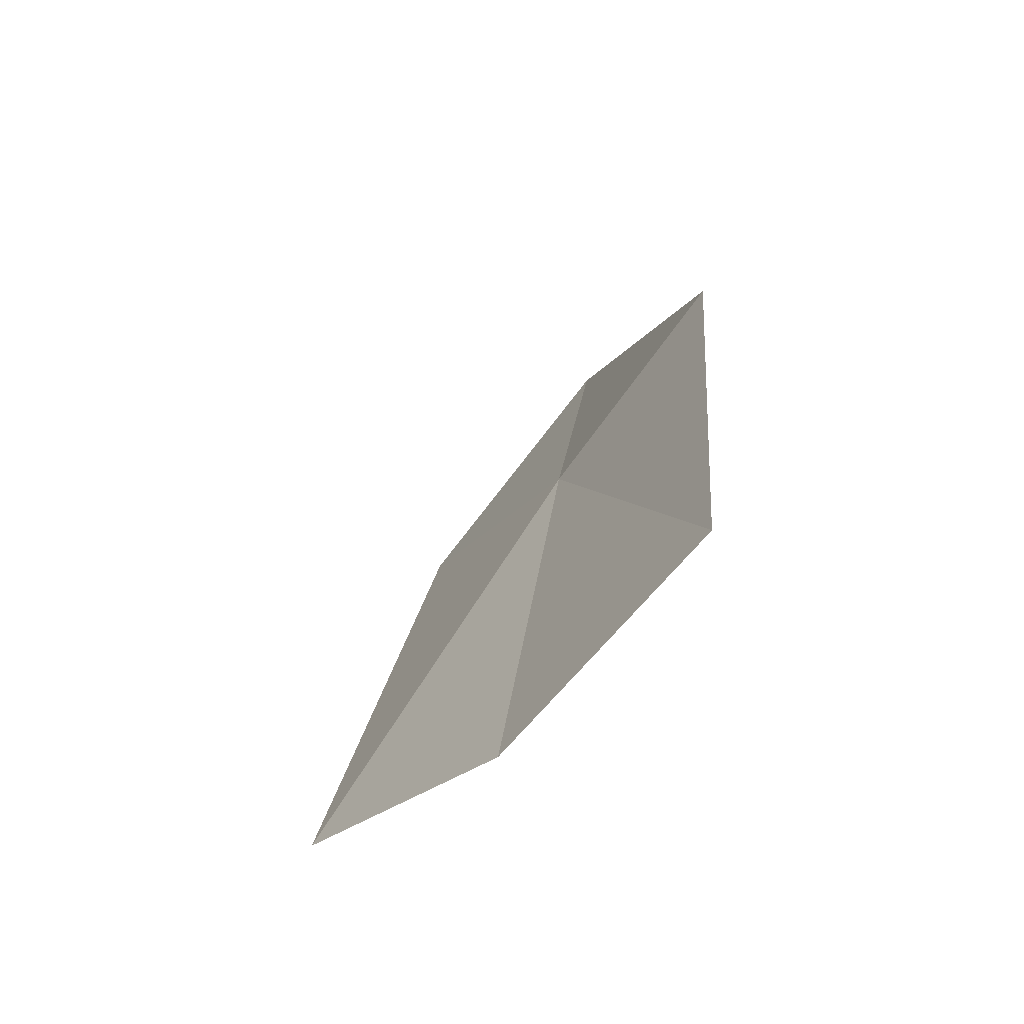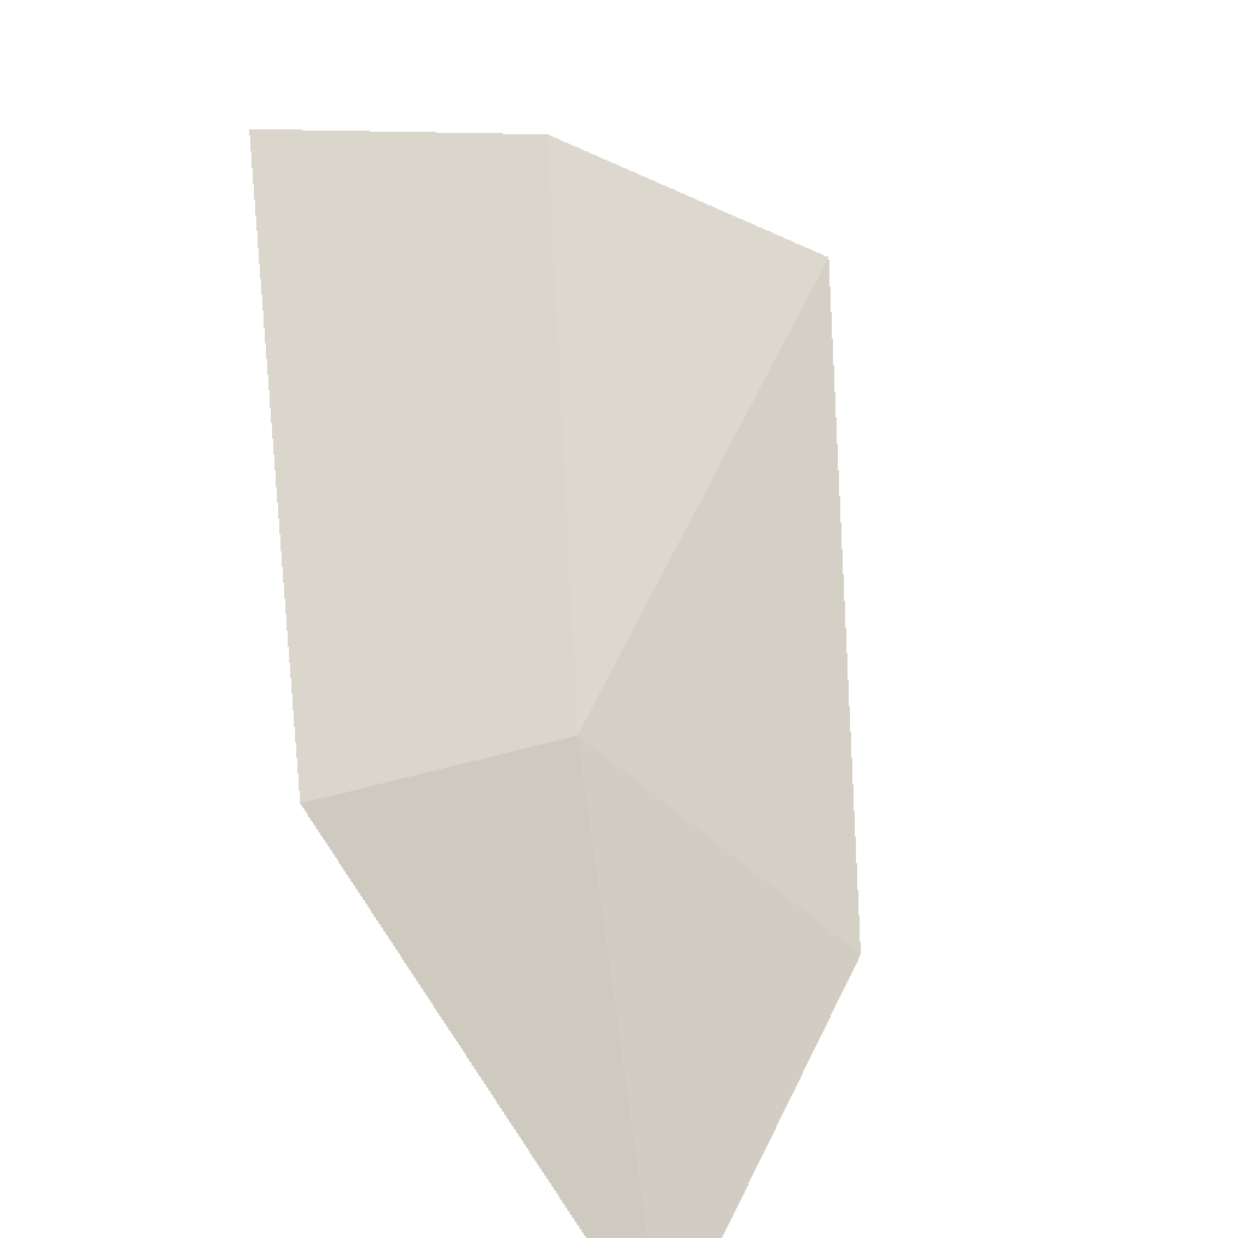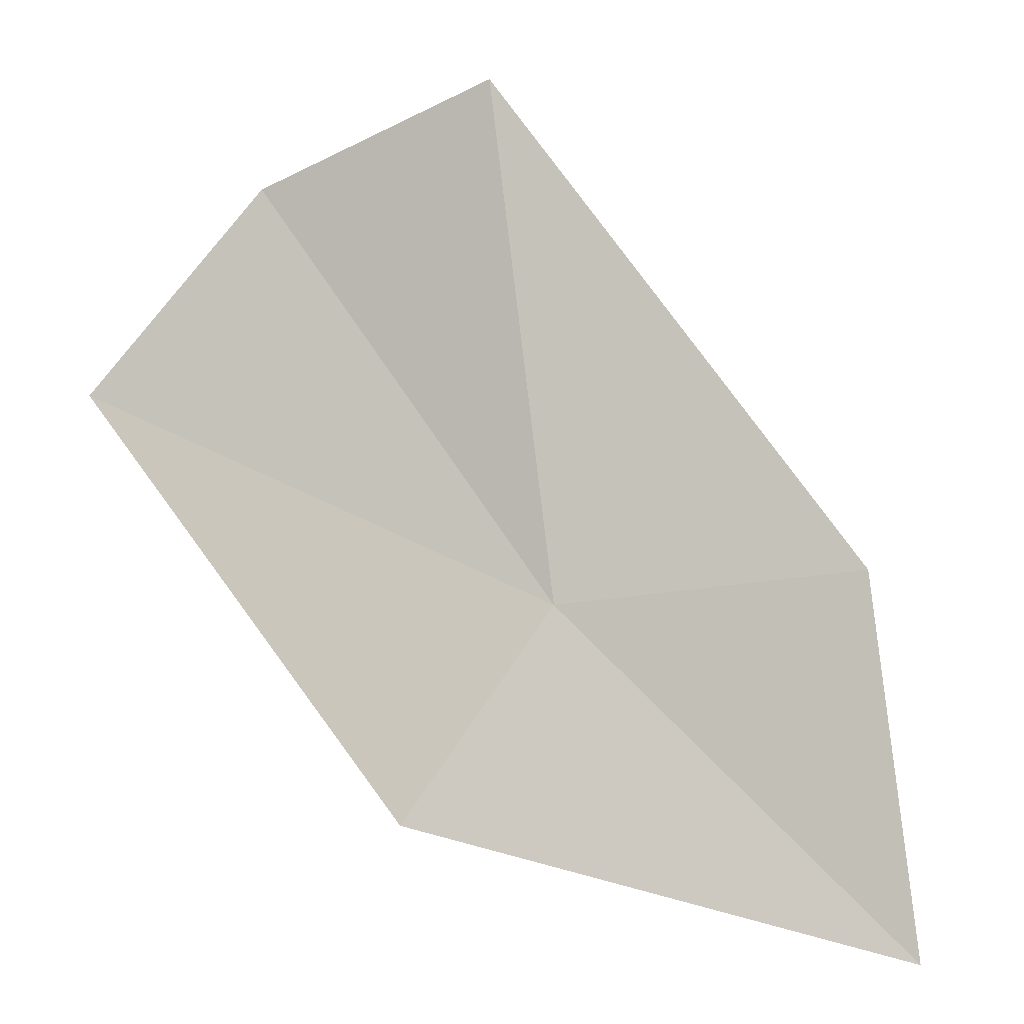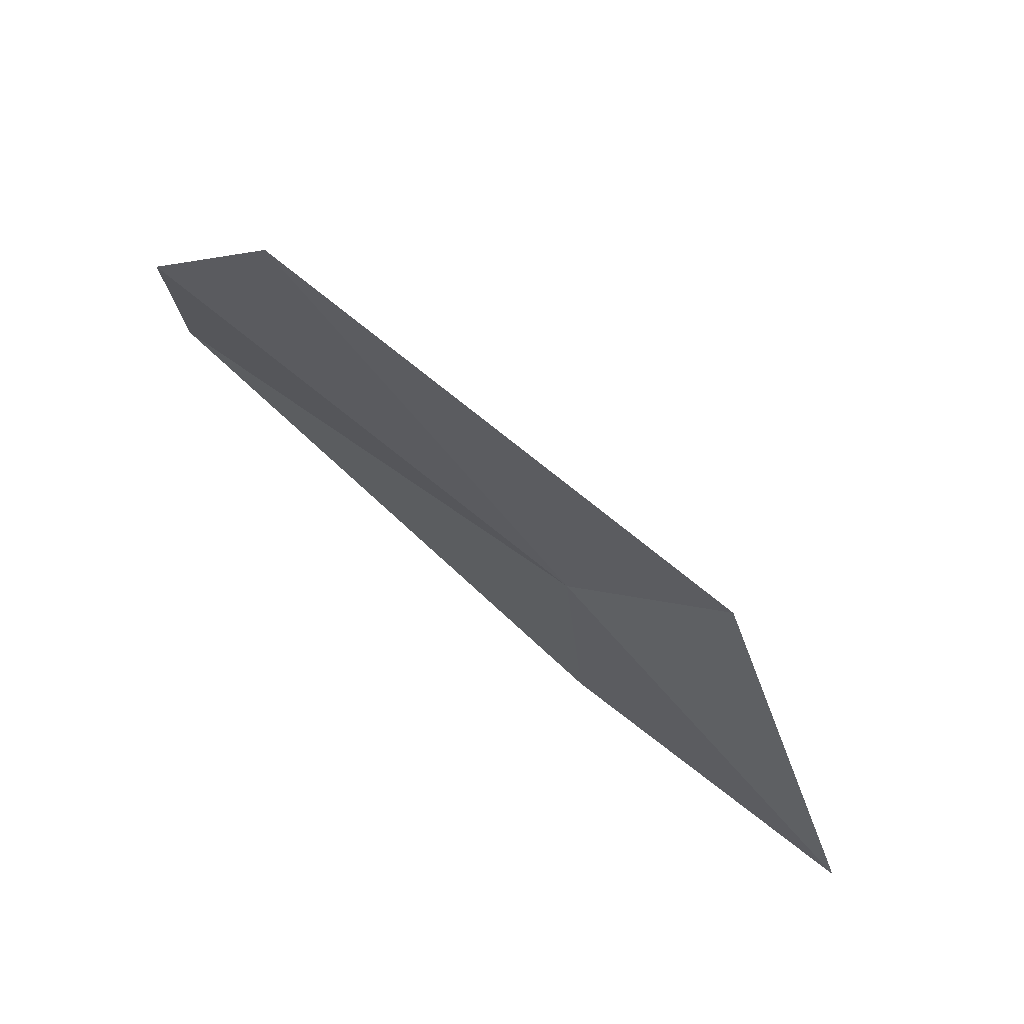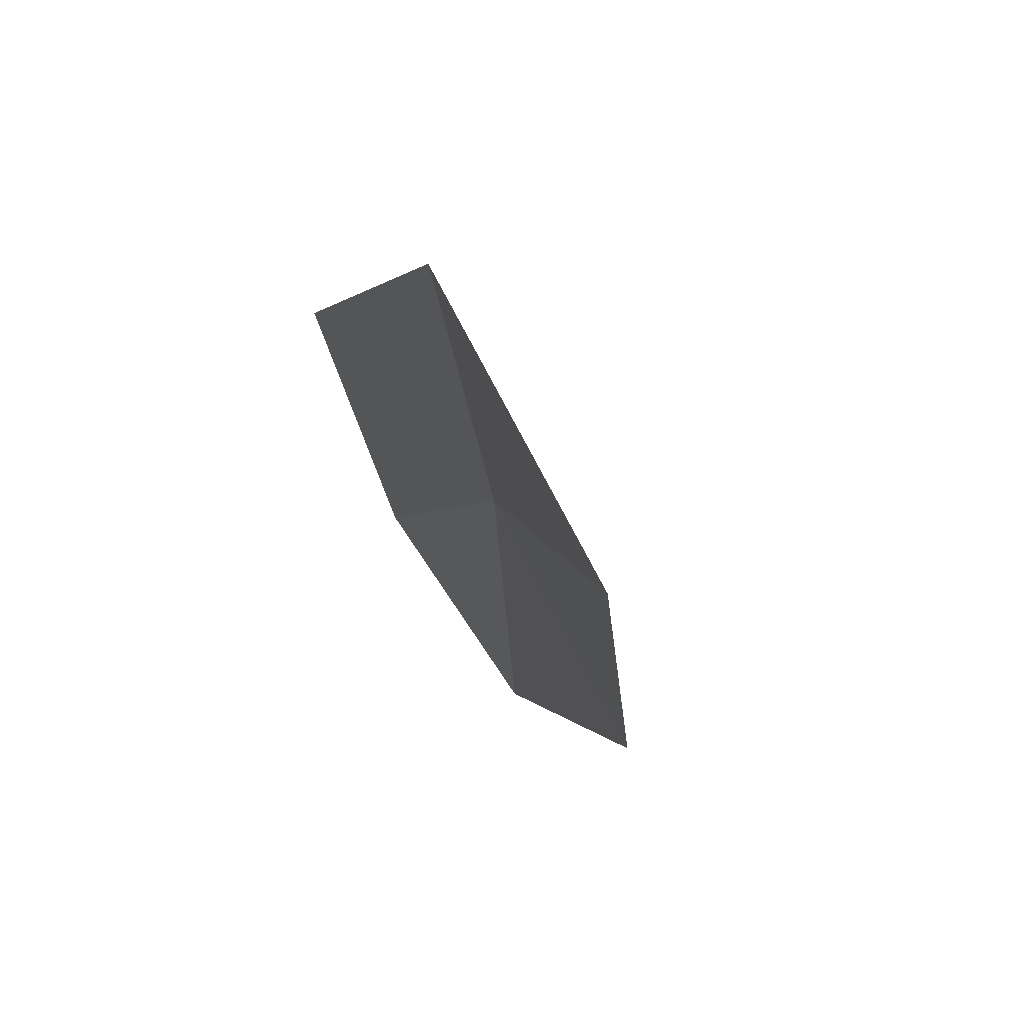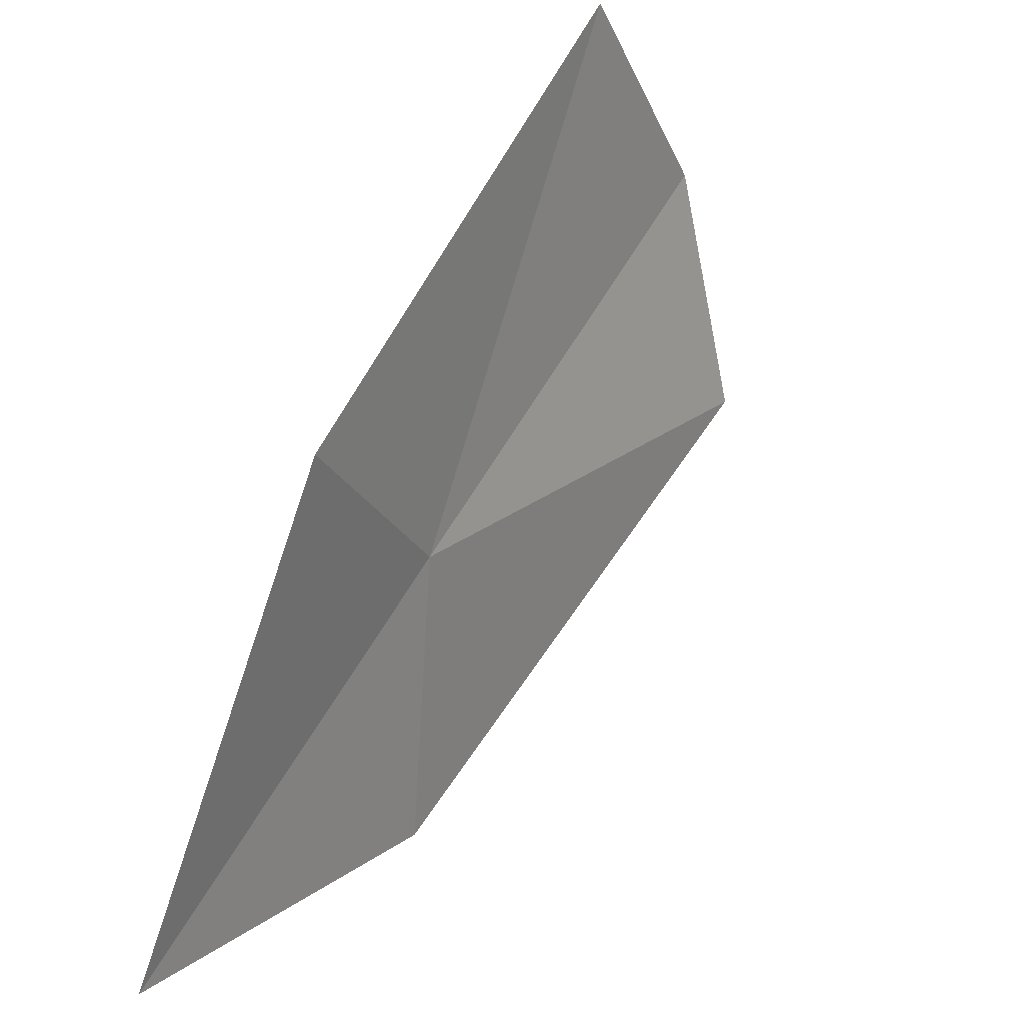
<metadata>
{"format":"obj","ext":"obj","renderer":"f3d","projection":"perspective","resolution":1024,"background":"white","views":[{"elev":65.8,"azim":174.4,"up":"+Z"},{"elev":-60.3,"azim":22.4,"up":"+Y"},{"elev":-43.8,"azim":77.3,"up":"+Y"},{"elev":38.4,"azim":-89.6,"up":"+Z"},{"elev":-40.8,"azim":-31.7,"up":"+Z"},{"elev":-62.4,"azim":-30.8,"up":"+Y"}]}
</metadata>
<code>
v -4.209 6.724 25.5
v -4.149 6.714 25.38
v -4.242 6.591 25.34
v -4.084 6.908 25.56
v -4.163 6.905 25.64
v -4.284 6.656 25.55
v -4.249 6.845 25.7
f 1 3 2
f 1 2 4
f 1 4 5
f 1 6 3
f 1 7 6
f 1 5 7

</code>
